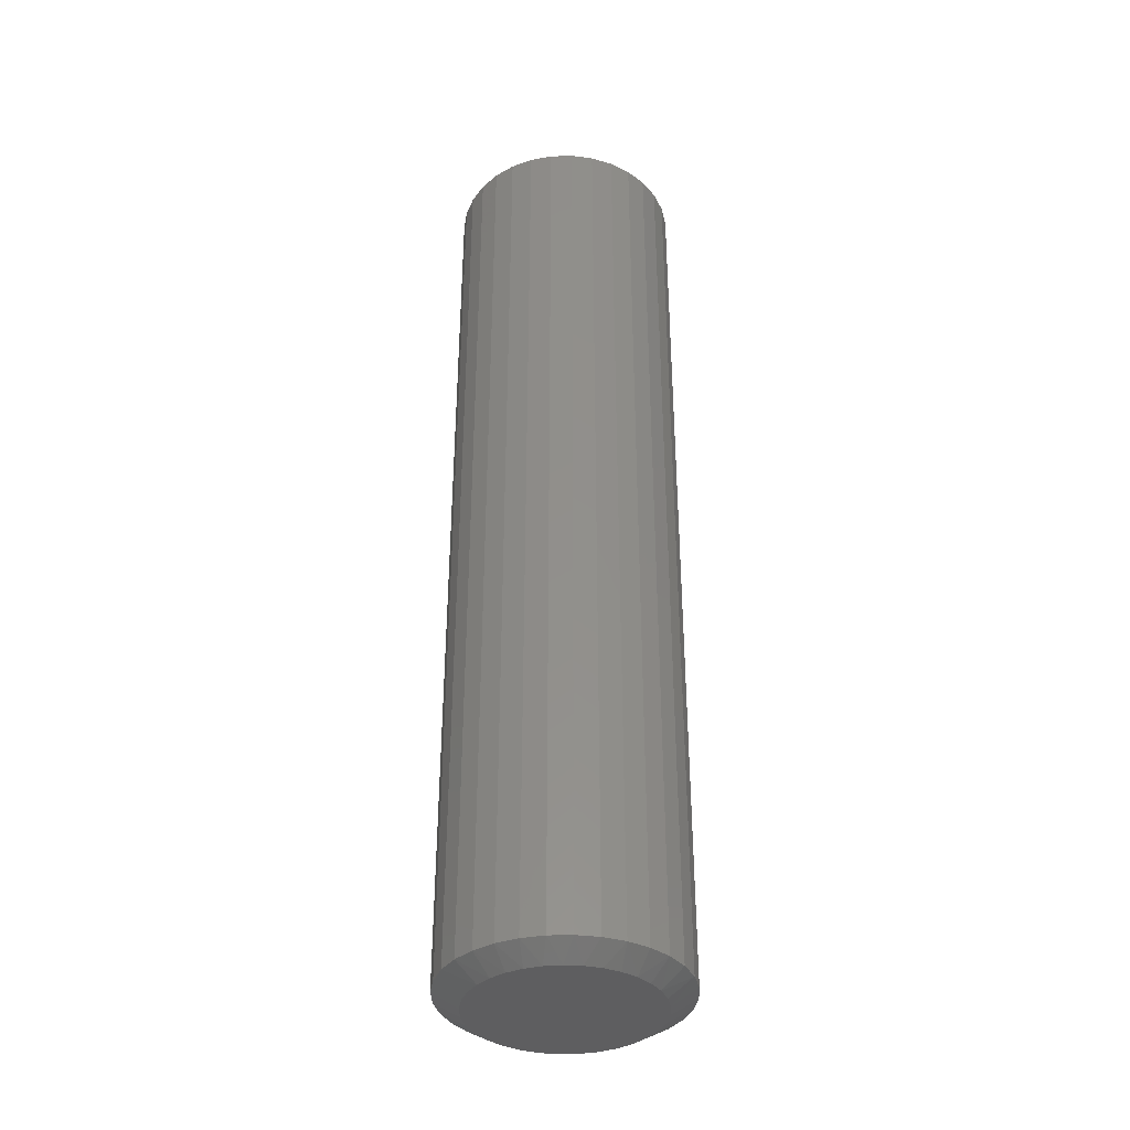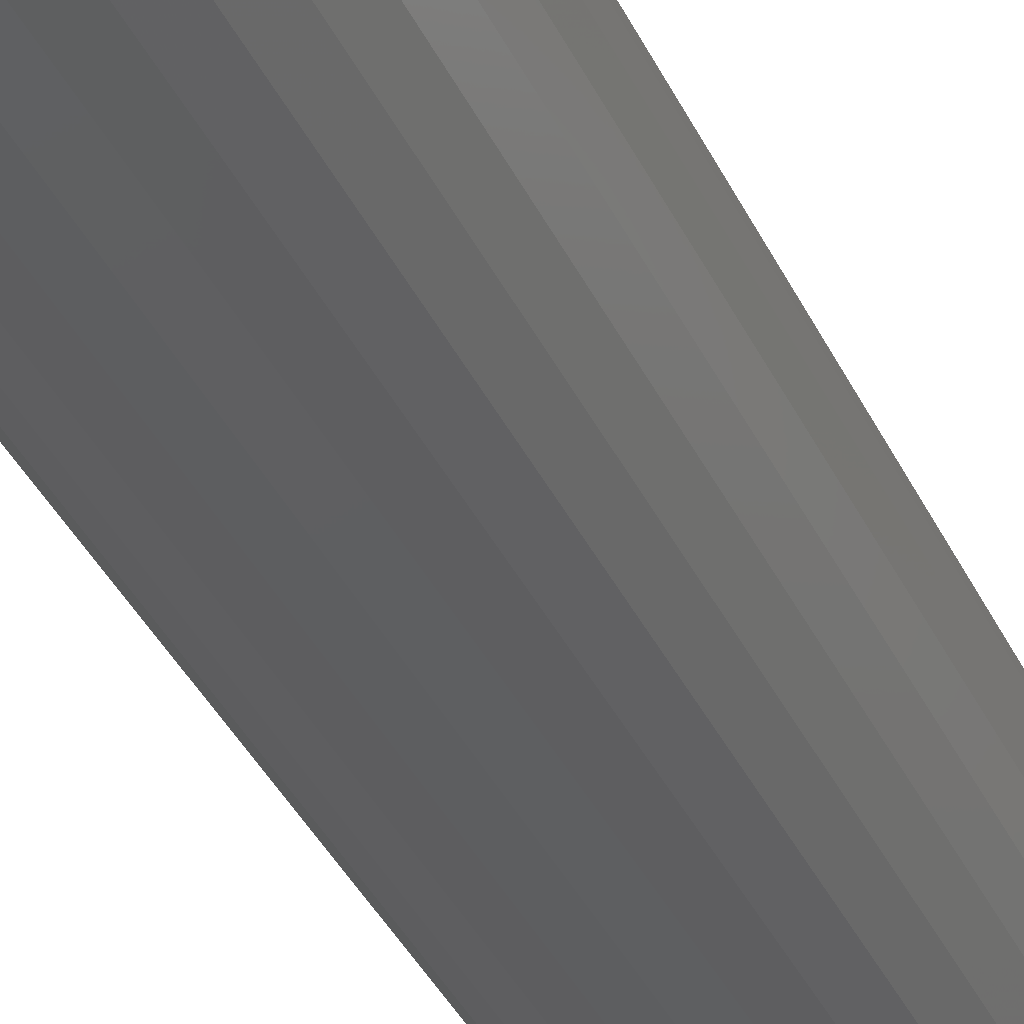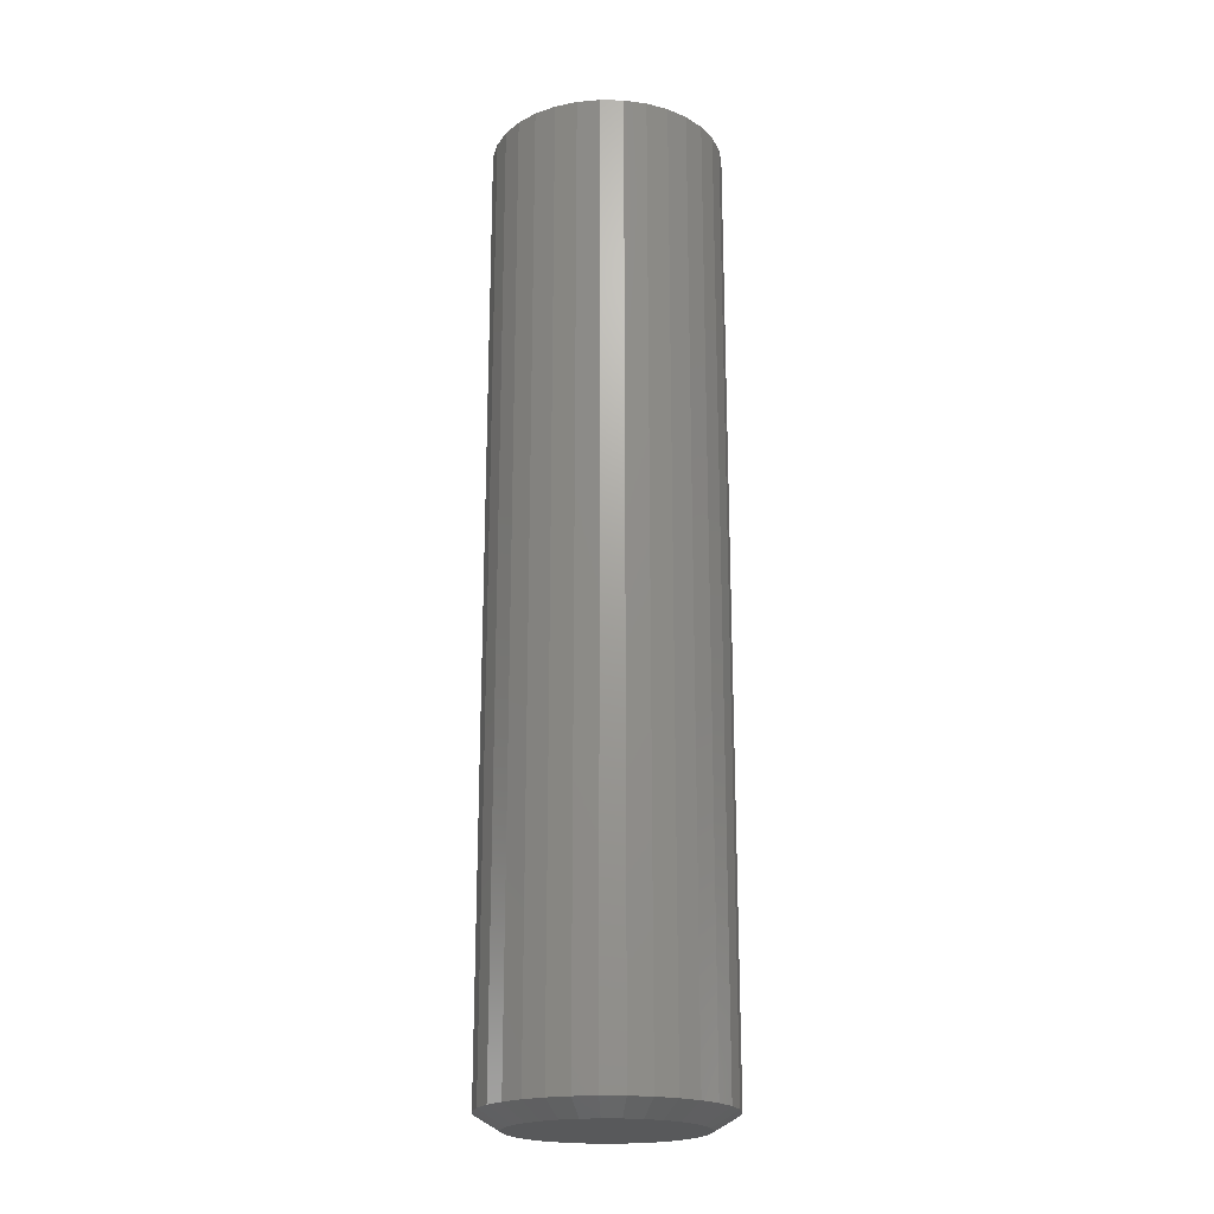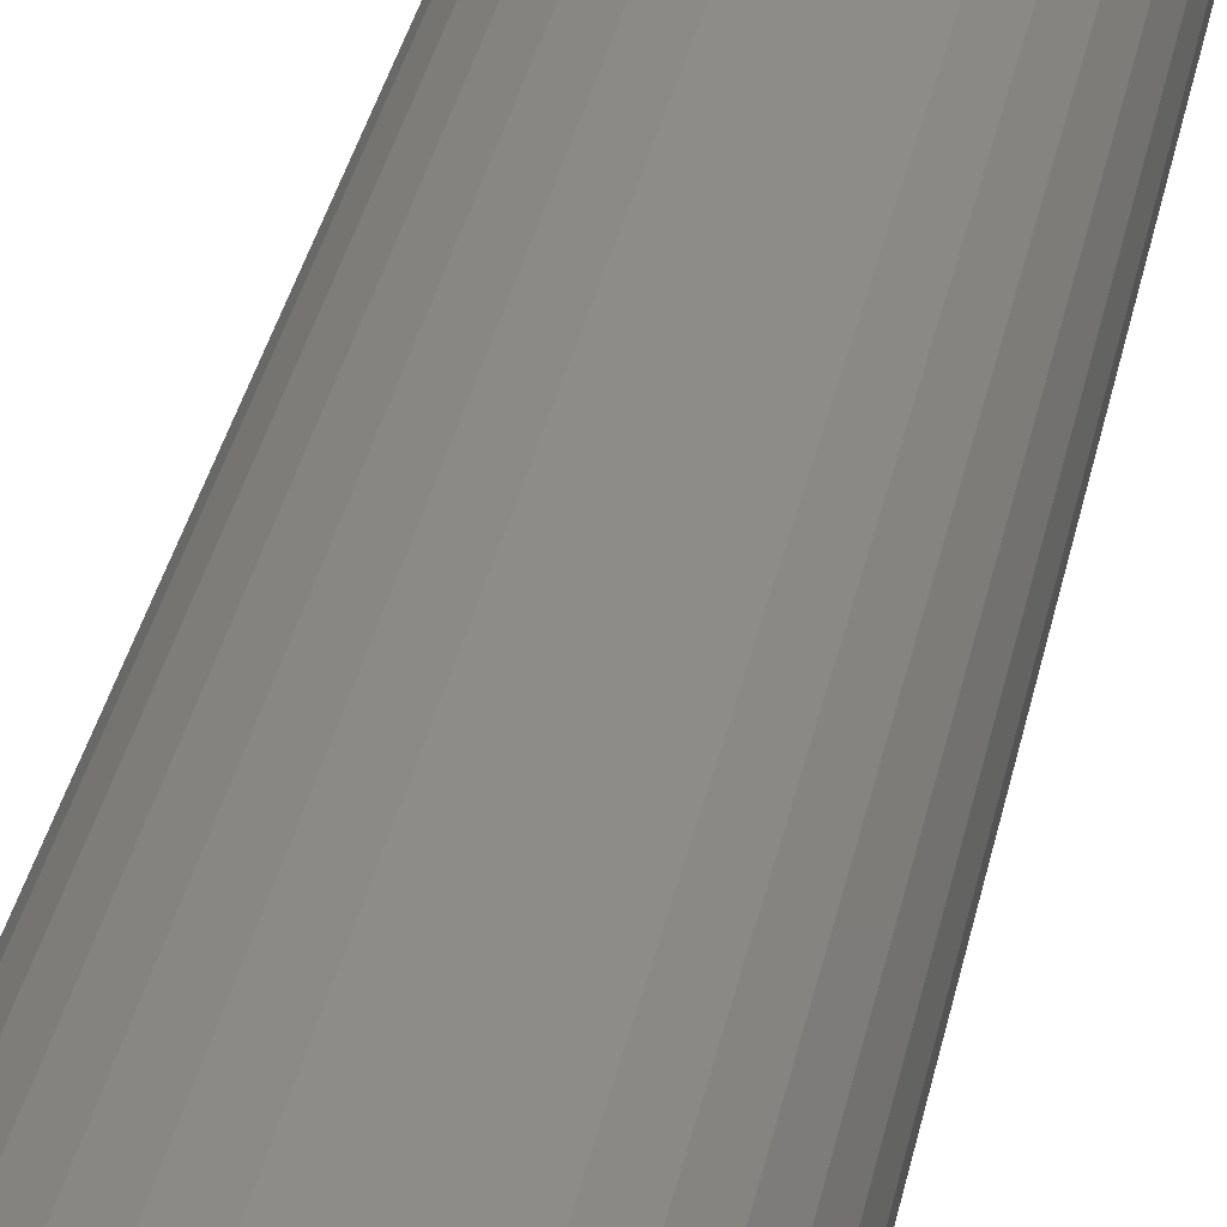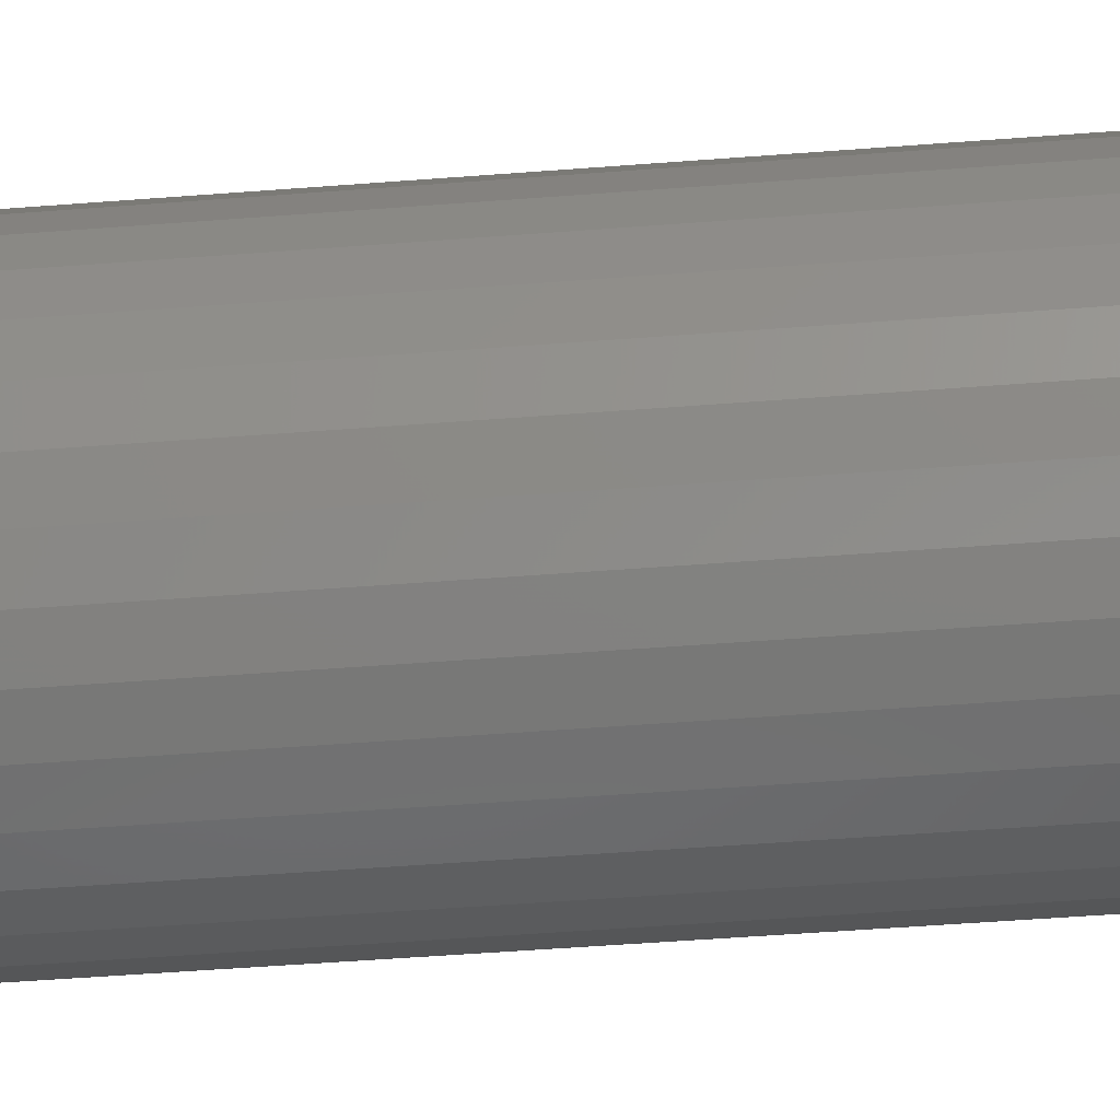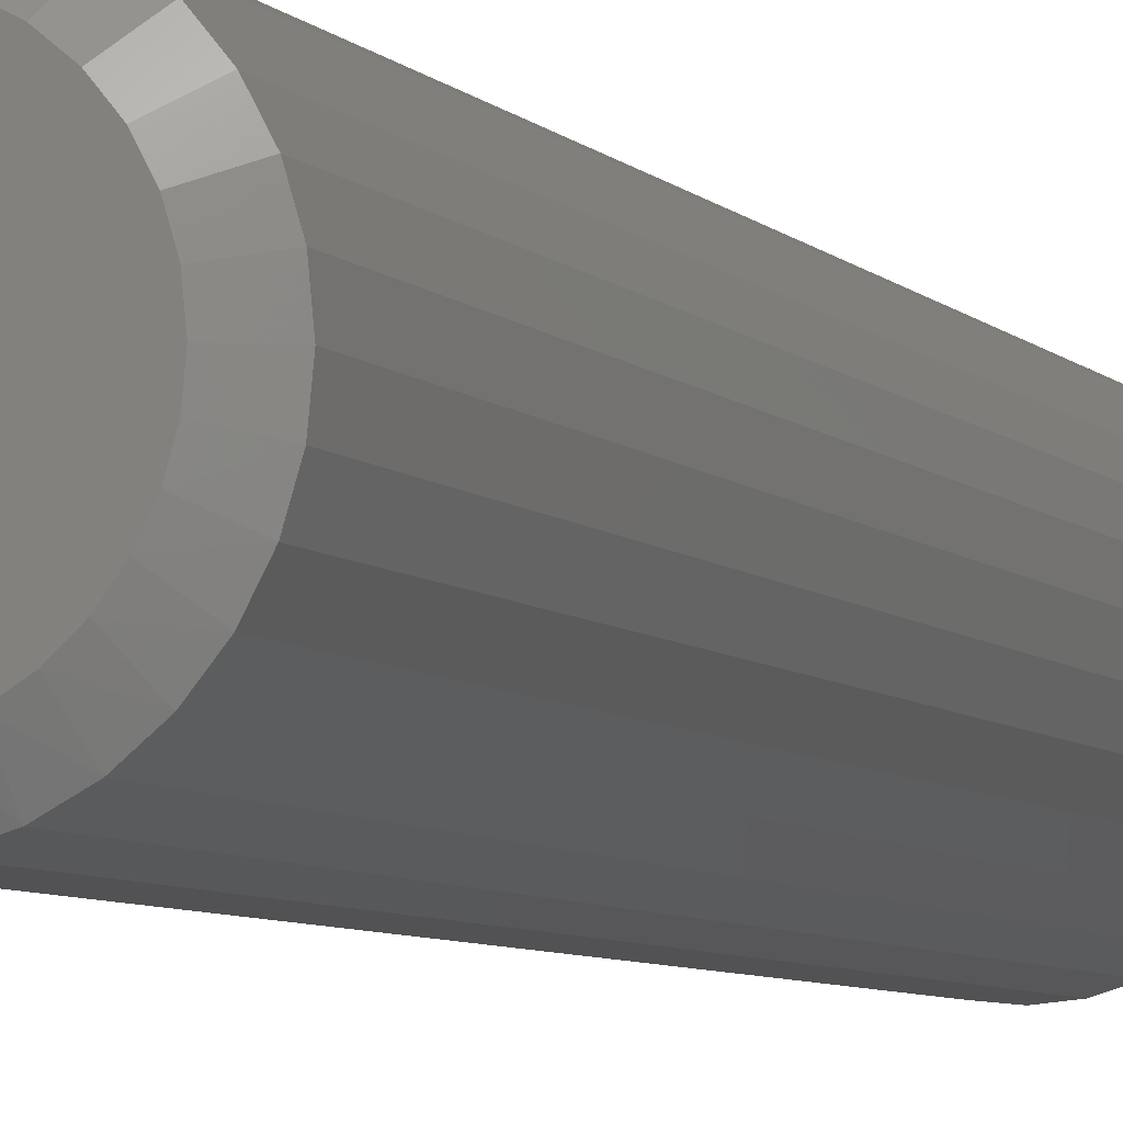
<metadata>
{"format":"stl","ext":"stl","renderer":"f3d","projection":"perspective","resolution":1024,"background":"white","views":[{"elev":-37.0,"azim":165.1,"up":"+Y"},{"elev":-37.1,"azim":22.9,"up":"+Z"},{"elev":-20.7,"azim":37.0,"up":"+Y"},{"elev":33.8,"azim":11.1,"up":"+Z"},{"elev":-43.0,"azim":95.5,"up":"+Z"},{"elev":-5.9,"azim":20.7,"up":"+Z"}]}
</metadata>
<code>
# stl→obj: 97 verts, 190 faces
v -0.02591 -0.75 0.1398
v 0.0297 -0.75 0.1398
v 0.001892 -0.75 0.1425
v -0.05265 -0.75 0.1317
v 0.05643 -0.75 0.1317
v 0.06542 -0.75 -0.1276
v -0.03711 -0.75 -0.1371
v 0.04089 -0.75 -0.1371
v -0.01126 -0.75 -0.1419
v 0.01504 -0.75 -0.1419
v 0.08107 -0.75 0.1185
v -0.07729 -0.75 0.1185
v 0.1027 -0.75 0.1008
v -0.09888 -0.75 0.1008
v 0.1204 -0.75 0.07918
v -0.1166 -0.75 0.07918
v 0.1336 -0.75 0.05454
v -0.1298 -0.75 0.05454
v 0.1417 -0.75 0.0278
v -0.1379 -0.75 0.0278
v 0.1444 -0.75 -2.192e-16
v -0.1406 -0.75 1.089e-06
v 0.142 -0.75 -0.02619
v -0.1382 -0.75 -0.02619
v 0.1348 -0.75 -0.05148
v -0.131 -0.75 -0.05148
v 0.1231 -0.75 -0.07503
v -0.1193 -0.75 -0.07502
v 0.1072 -0.75 -0.09601
v -0.1034 -0.75 -0.09601
v 0.08778 -0.75 -0.1137
v -0.08399 -0.75 -0.1137
v -0.06163 -0.75 -0.1276
v 0.1835 0.75 -2.224e-17
v 0.1835 -0.7266 -6.671e-17
v 0.18 0.75 -0.03542
v 0.18 -0.7266 -0.03542
v 0.1696 0.75 -0.06949
v 0.1696 -0.7266 -0.06949
v 0.1529 0.75 -0.1009
v 0.1529 -0.7266 -0.1009
v 0.1303 0.75 -0.1284
v 0.1303 -0.7266 -0.1284
v 0.1028 0.75 -0.151
v 0.1028 -0.7266 -0.151
v 0.07138 0.75 -0.1678
v 0.07138 -0.7266 -0.1678
v 0.03732 0.75 -0.1781
v 0.03732 -0.7266 -0.1781
v 0.001891 0.75 -0.1816
v 0.001891 -0.7266 -0.1816
v -0.03353 0.75 -0.1781
v -0.03353 -0.7266 -0.1781
v -0.0676 0.75 -0.1678
v -0.0676 -0.7266 -0.1678
v -0.09899 0.75 -0.151
v -0.09899 -0.7266 -0.151
v -0.1265 0.75 -0.1284
v -0.1265 -0.7266 -0.1284
v -0.1491 0.75 -0.1009
v -0.1491 -0.7266 -0.1009
v -0.1659 0.75 -0.06949
v -0.1659 -0.7266 -0.06949
v -0.1762 0.75 -0.03542
v -0.1762 -0.7266 -0.03542
v -0.1797 0.75 2.224e-17
v -0.1797 -0.7266 2.224e-17
v -0.1762 0.75 0.03542
v -0.1762 -0.7266 0.03542
v -0.1659 0.75 0.06949
v -0.1659 -0.7266 0.06949
v -0.1491 0.75 0.1009
v -0.1491 -0.7266 0.1009
v -0.1265 0.75 0.1284
v -0.1265 -0.7266 0.1284
v -0.09899 0.75 0.151
v -0.09899 -0.7266 0.151
v -0.0676 0.75 0.1678
v -0.0676 -0.7266 0.1678
v -0.03353 0.75 0.1781
v -0.03353 -0.7266 0.1781
v 0.001891 0.75 0.1816
v 0.001891 -0.7266 0.1816
v 0.03732 0.75 0.1781
v 0.03732 -0.7266 0.1781
v 0.07138 0.75 0.1678
v 0.07138 -0.7266 0.1678
v 0.1028 0.75 0.151
v 0.1028 -0.7266 0.151
v 0.1303 0.75 0.1284
v 0.1303 -0.7266 0.1284
v 0.1529 0.75 0.1009
v 0.1529 -0.7266 0.1009
v 0.1696 0.75 0.06949
v 0.1696 -0.7266 0.06949
v 0.18 0.75 0.03542
v 0.18 -0.7266 0.03542
f 1 2 3
f 2 1 4
f 2 4 5
f 6 7 8
f 8 7 9
f 8 9 10
f 5 4 11
f 11 4 12
f 11 12 13
f 13 12 14
f 13 14 15
f 15 14 16
f 15 16 17
f 17 16 18
f 17 18 19
f 19 18 20
f 19 20 21
f 21 20 22
f 21 22 23
f 23 22 24
f 23 24 25
f 25 24 26
f 25 26 27
f 27 26 28
f 27 28 29
f 29 28 30
f 29 30 31
f 31 30 32
f 31 32 6
f 6 32 33
f 6 33 7
f 34 35 36
f 36 35 37
f 36 37 38
f 38 37 39
f 38 39 40
f 40 39 41
f 40 41 42
f 42 41 43
f 42 43 44
f 44 43 45
f 44 45 46
f 46 45 47
f 46 47 48
f 48 47 49
f 48 49 50
f 50 49 51
f 50 51 52
f 52 51 53
f 52 53 54
f 54 53 55
f 54 55 56
f 56 55 57
f 56 57 58
f 58 57 59
f 58 59 60
f 60 59 61
f 60 61 62
f 62 61 63
f 62 63 64
f 64 63 65
f 64 65 66
f 66 65 67
f 66 67 68
f 68 67 69
f 68 69 70
f 70 69 71
f 70 71 72
f 72 71 73
f 72 73 74
f 74 73 75
f 74 75 76
f 76 75 77
f 76 77 78
f 78 77 79
f 78 79 80
f 80 79 81
f 80 81 82
f 82 81 83
f 82 83 84
f 84 83 85
f 84 85 86
f 86 85 87
f 86 87 88
f 88 87 89
f 88 89 90
f 90 89 91
f 90 91 92
f 92 91 93
f 92 93 94
f 94 93 95
f 94 95 96
f 96 95 97
f 96 97 34
f 34 97 35
f 13 89 11
f 81 79 1
f 1 79 4
f 71 16 73
f 16 71 18
f 18 71 69
f 18 69 20
f 20 69 67
f 20 67 22
f 17 93 15
f 93 17 95
f 95 17 19
f 95 19 97
f 97 19 21
f 97 21 35
f 89 13 91
f 91 13 15
f 91 15 93
f 85 5 87
f 87 5 11
f 87 11 89
f 5 85 2
f 2 85 83
f 2 83 3
f 3 83 81
f 3 81 1
f 75 12 77
f 77 12 4
f 77 4 79
f 12 75 14
f 14 75 73
f 14 73 16
f 59 57 30
f 30 61 59
f 55 53 33
f 33 57 55
f 32 57 33
f 32 30 57
f 53 51 9
f 7 53 9
f 7 33 53
f 49 47 8
f 10 49 8
f 10 51 49
f 9 51 10
f 45 43 31
f 6 45 31
f 6 47 45
f 8 47 6
f 29 43 41
f 31 43 29
f 29 41 27
f 27 41 39
f 27 39 25
f 25 39 37
f 25 37 23
f 23 37 35
f 23 35 21
f 30 28 61
f 61 28 26
f 61 26 63
f 63 26 24
f 63 24 65
f 65 24 22
f 65 22 67
f 82 84 80
f 78 80 84
f 86 78 84
f 48 52 46
f 50 52 48
f 52 54 46
f 46 54 56
f 46 56 44
f 44 56 58
f 44 58 42
f 42 58 60
f 42 60 40
f 40 60 62
f 40 62 38
f 38 62 64
f 38 64 36
f 36 64 66
f 36 66 34
f 34 66 68
f 34 68 96
f 96 68 70
f 96 70 94
f 94 70 72
f 94 72 92
f 92 72 74
f 92 74 90
f 90 74 76
f 90 76 88
f 88 76 78
f 88 78 86

</code>
